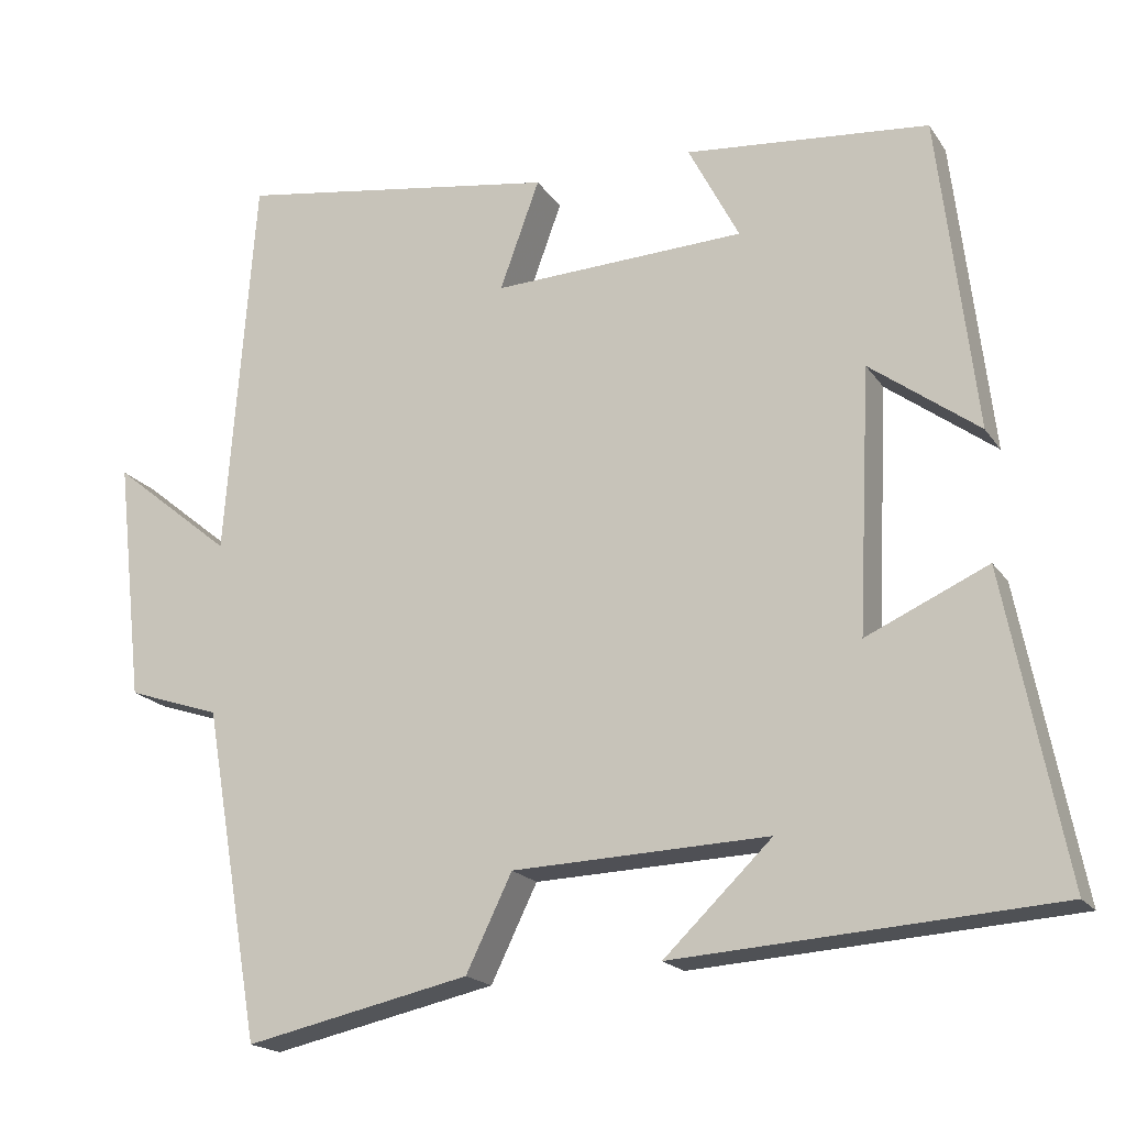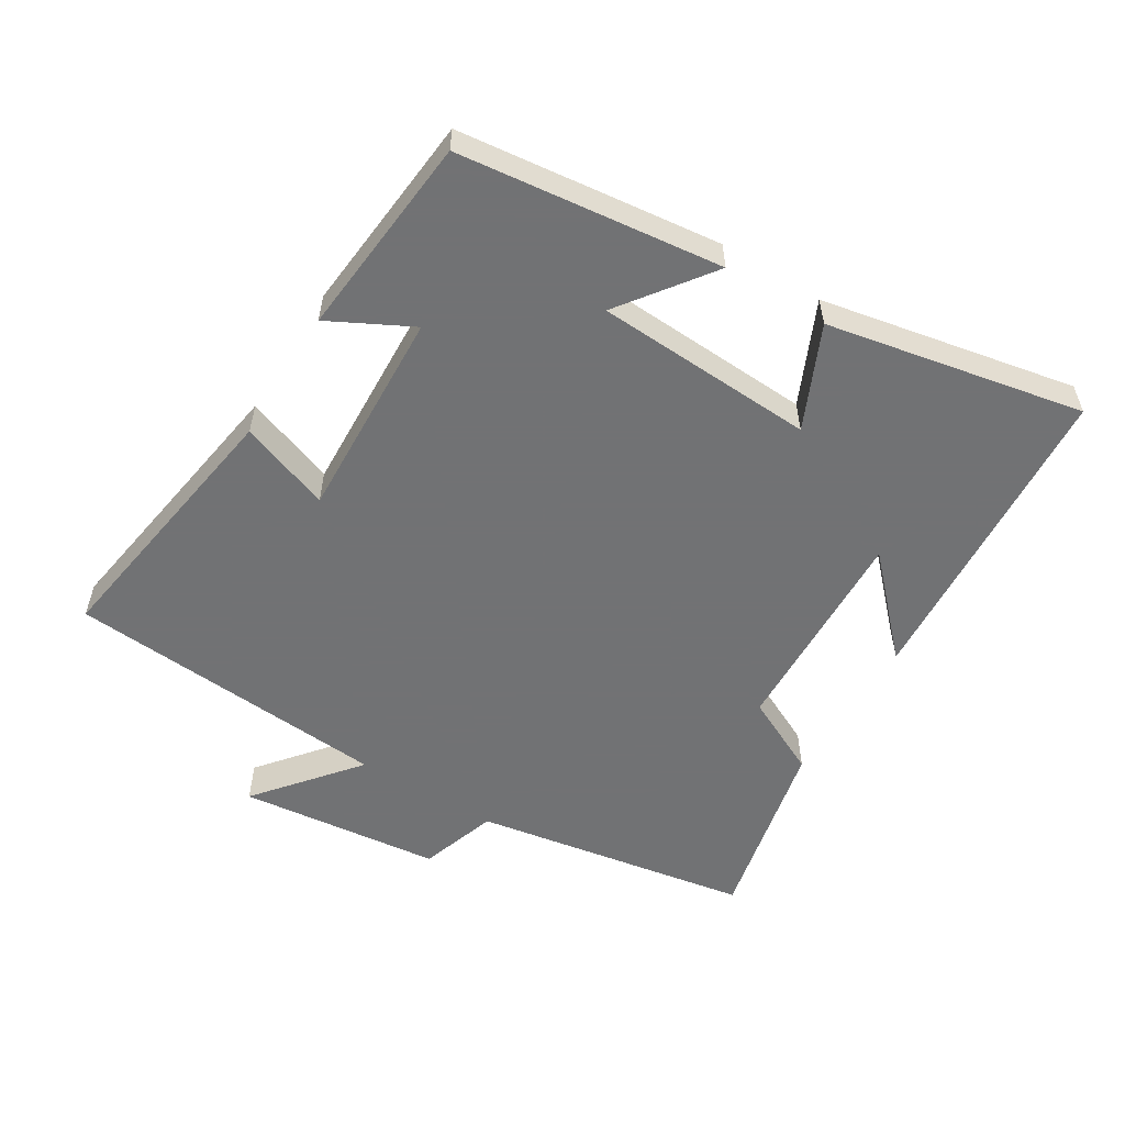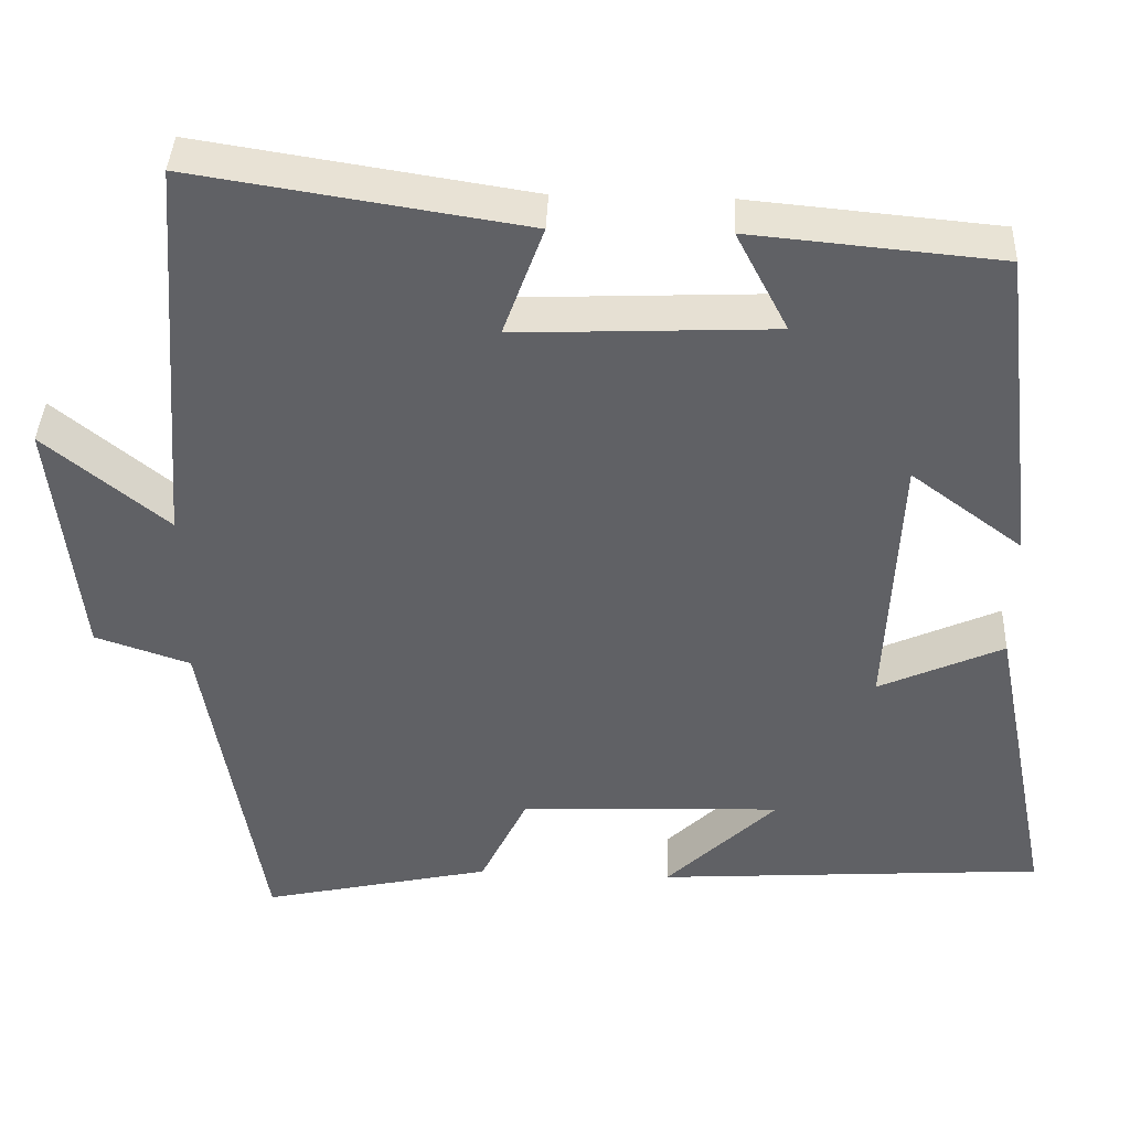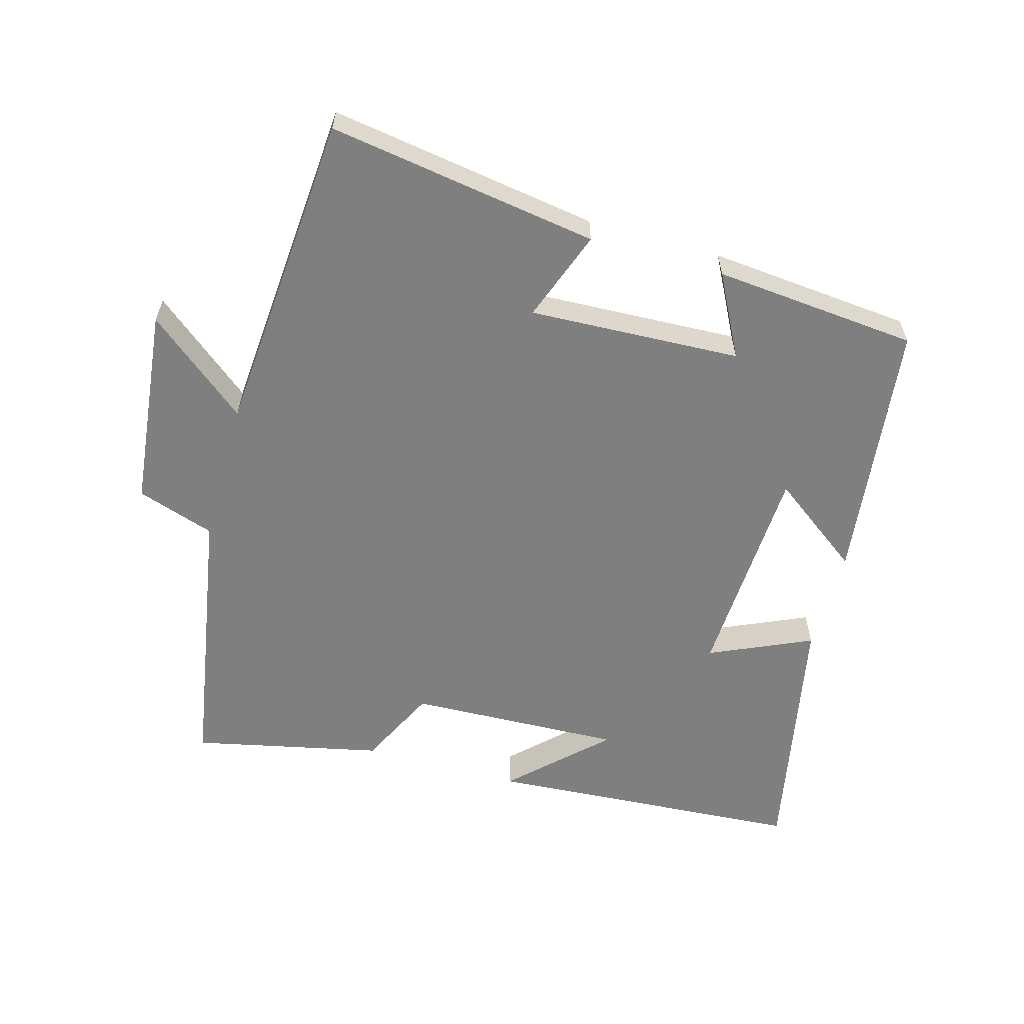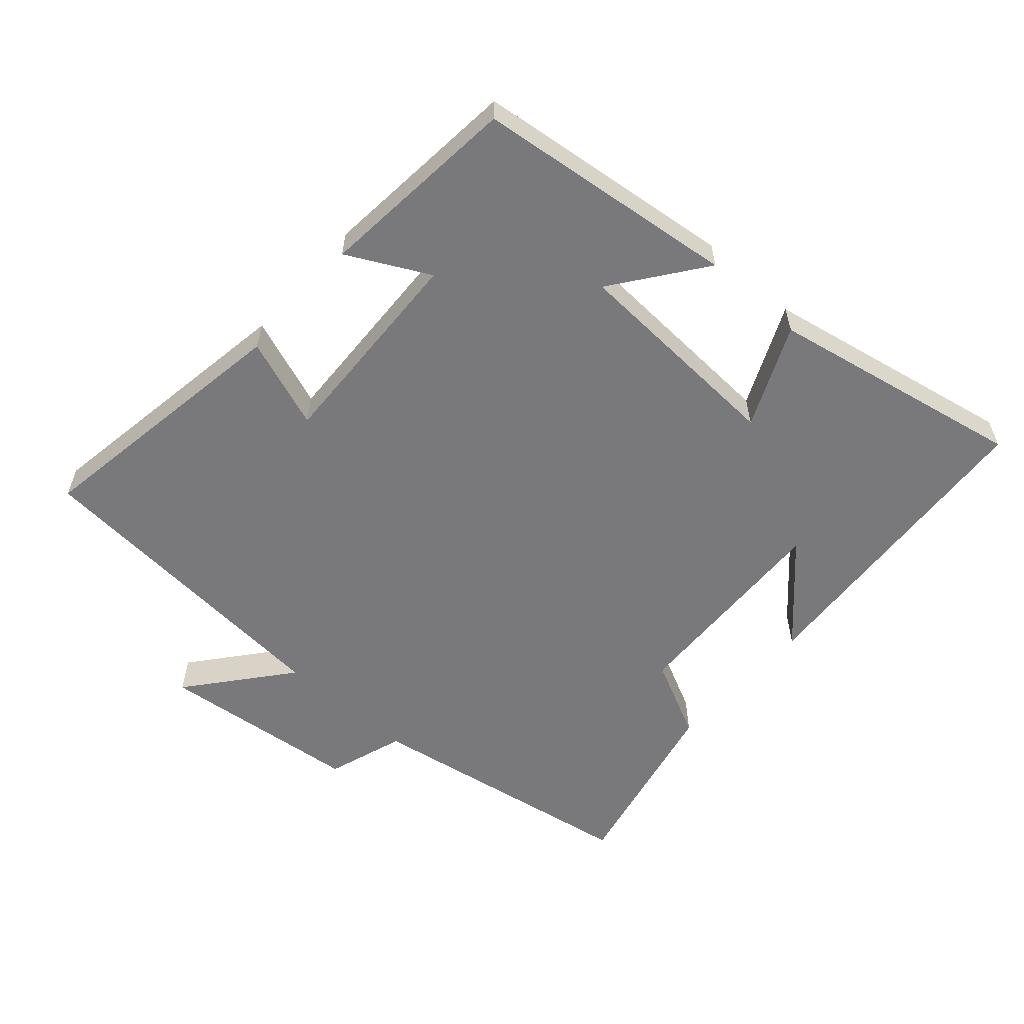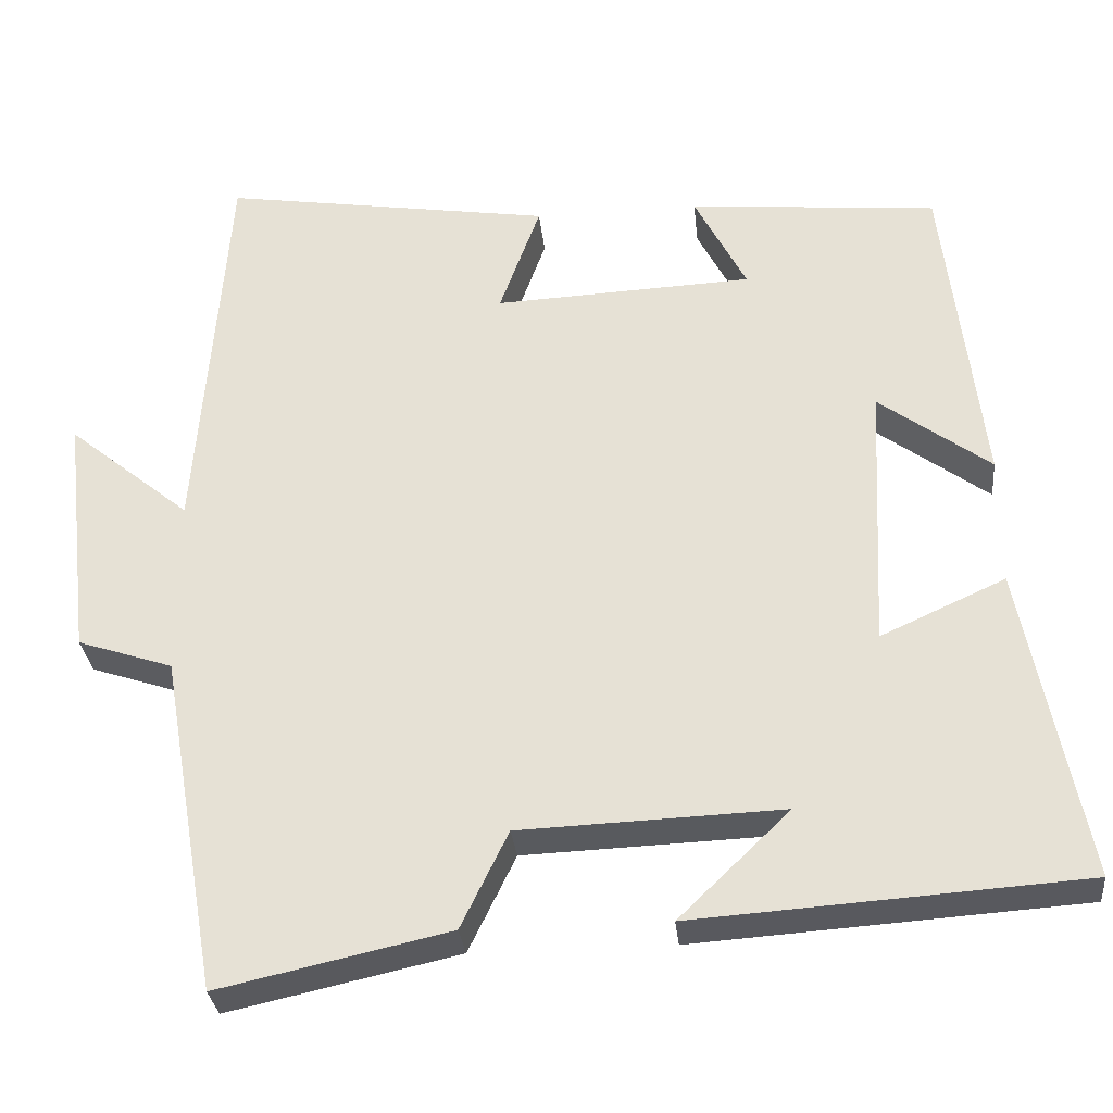
<metadata>
{"format":"obj","ext":"obj","renderer":"f3d","projection":"perspective","resolution":1024,"background":"white","views":[{"elev":-18.6,"azim":23.7,"up":"+Z"},{"elev":-55.6,"azim":58.4,"up":"+Y"},{"elev":39.7,"azim":2.4,"up":"+Z"},{"elev":-59.7,"azim":-15.7,"up":"+Y"},{"elev":-57.9,"azim":48.3,"up":"+Y"},{"elev":-30.5,"azim":5.9,"up":"+Z"}]}
</metadata>
<code>
v -0.428 0.07 -0.562
v -0.5 0.07 -0.145
v -0.617 0.07 -0.106
v -0.651 0.07 0.198
v -0.5 0.07 0.075
v -0.463 0.07 0.563
v -0.057 0.07 0.5
v -0.107 0.07 0.363
v 0.211 0.07 0.377
v 0.147 0.07 0.5
v 0.453 0.07 0.472
v 0.5 0.07 0.077
v 0.363 0.07 0.178
v 0.347 0.07 -0.152
v 0.5 0.07 -0.083
v 0.576 0.07 -0.468
v 0.099 0.07 -0.5
v 0.235 0.07 -0.369
v -0.087 0.07 -0.381
v -0.145 0.07 -0.5
v -0.428 0 -0.562
v -0.5 0 -0.145
v -0.617 0 -0.106
v -0.651 0 0.198
v -0.5 0 0.075
v -0.463 0 0.563
v -0.057 0 0.5
v -0.107 0 0.363
v 0.211 0 0.377
v 0.147 0 0.5
v 0.453 0 0.472
v 0.5 0 0.077
v 0.363 0 0.178
v 0.347 0 -0.152
v 0.5 0 -0.083
v 0.576 0 -0.468
v 0.099 0 -0.5
v 0.235 0 -0.369
v -0.087 0 -0.381
v -0.145 0 -0.5
f 19 20 1 2
f 18 19 2
f 16 17 18
f 14 15 16 18
f 13 14 18 2
f 10 11 12 13
f 9 10 13
f 8 9 13 2
f 5 6 7 8
f 5 8 2 3
f 3 4 5
f 22 21 40 39
f 22 39 38
f 38 37 36
f 38 36 35 34
f 22 38 34 33
f 33 32 31 30
f 33 30 29
f 22 33 29 28
f 28 27 26 25
f 23 22 28 25
f 25 24 23
f 1 21 22 2
f 2 22 23 3
f 3 23 24 4
f 4 24 25 5
f 5 25 26 6
f 6 26 27 7
f 7 27 28 8
f 8 28 29 9
f 9 29 30 10
f 10 30 31 11
f 11 31 32 12
f 12 32 33 13
f 13 33 34 14
f 14 34 35 15
f 15 35 36 16
f 16 36 37 17
f 17 37 38 18
f 18 38 39 19
f 19 39 40 20
f 20 40 21 1

</code>
